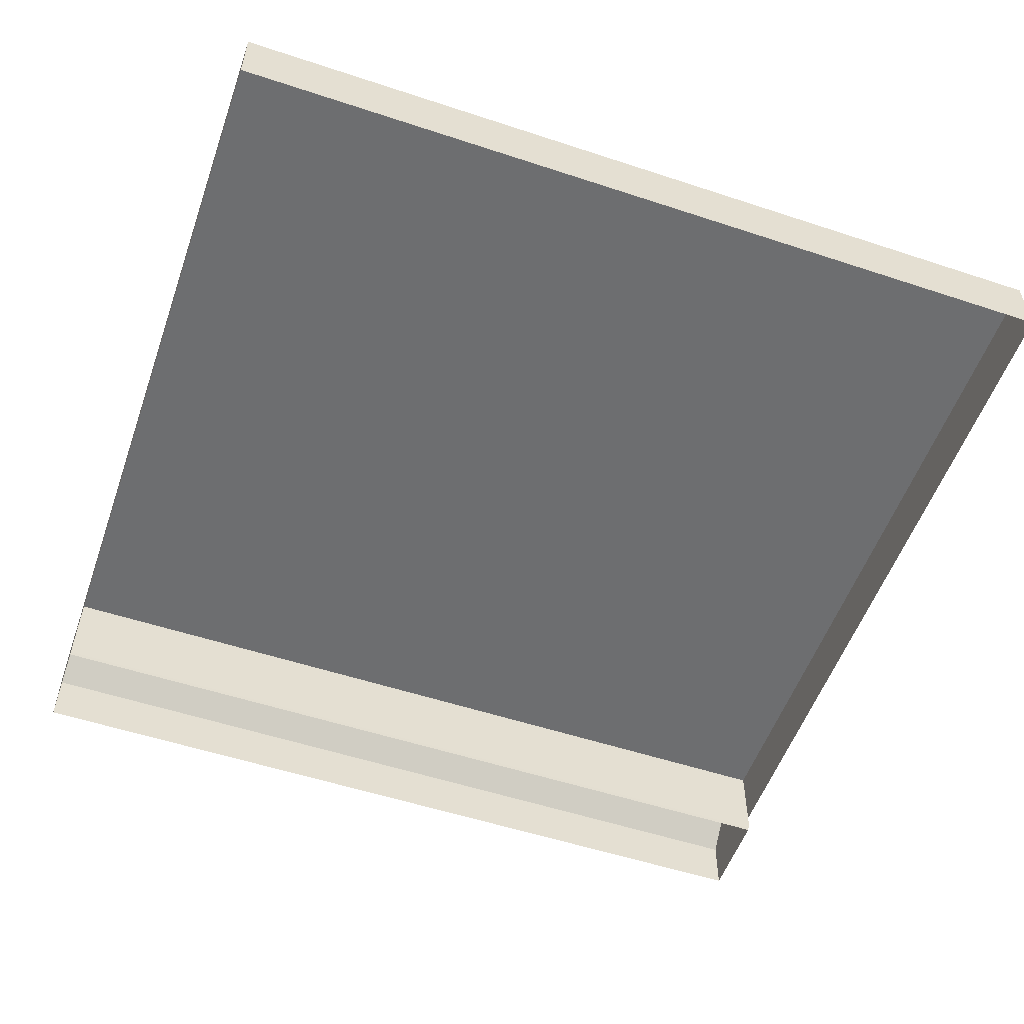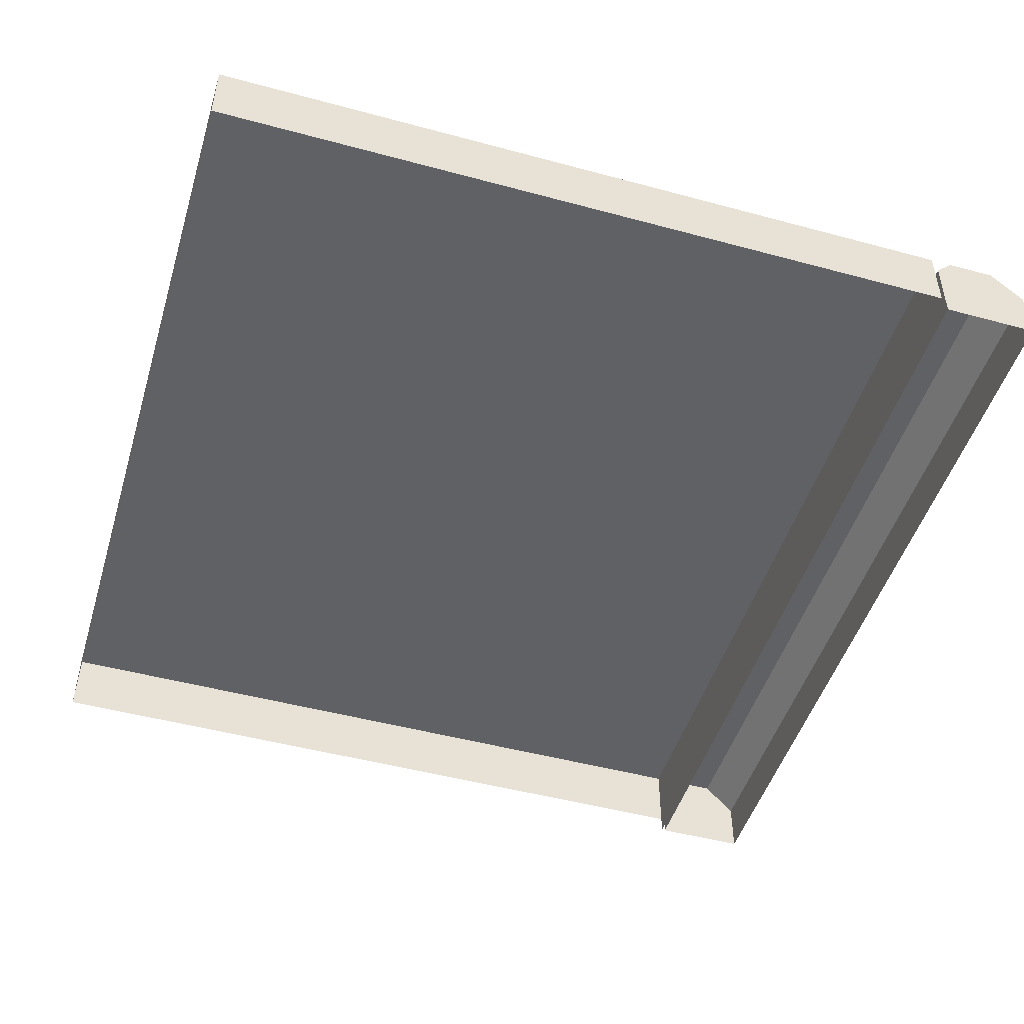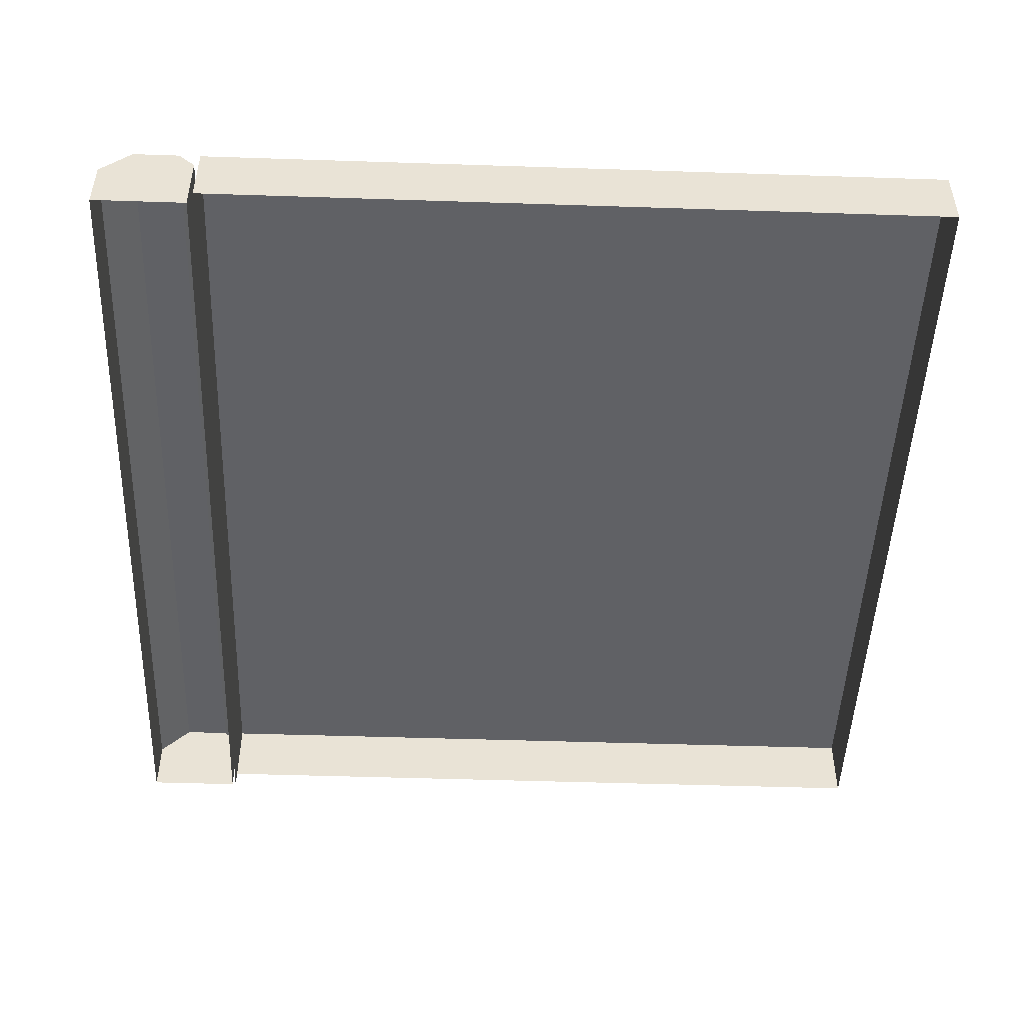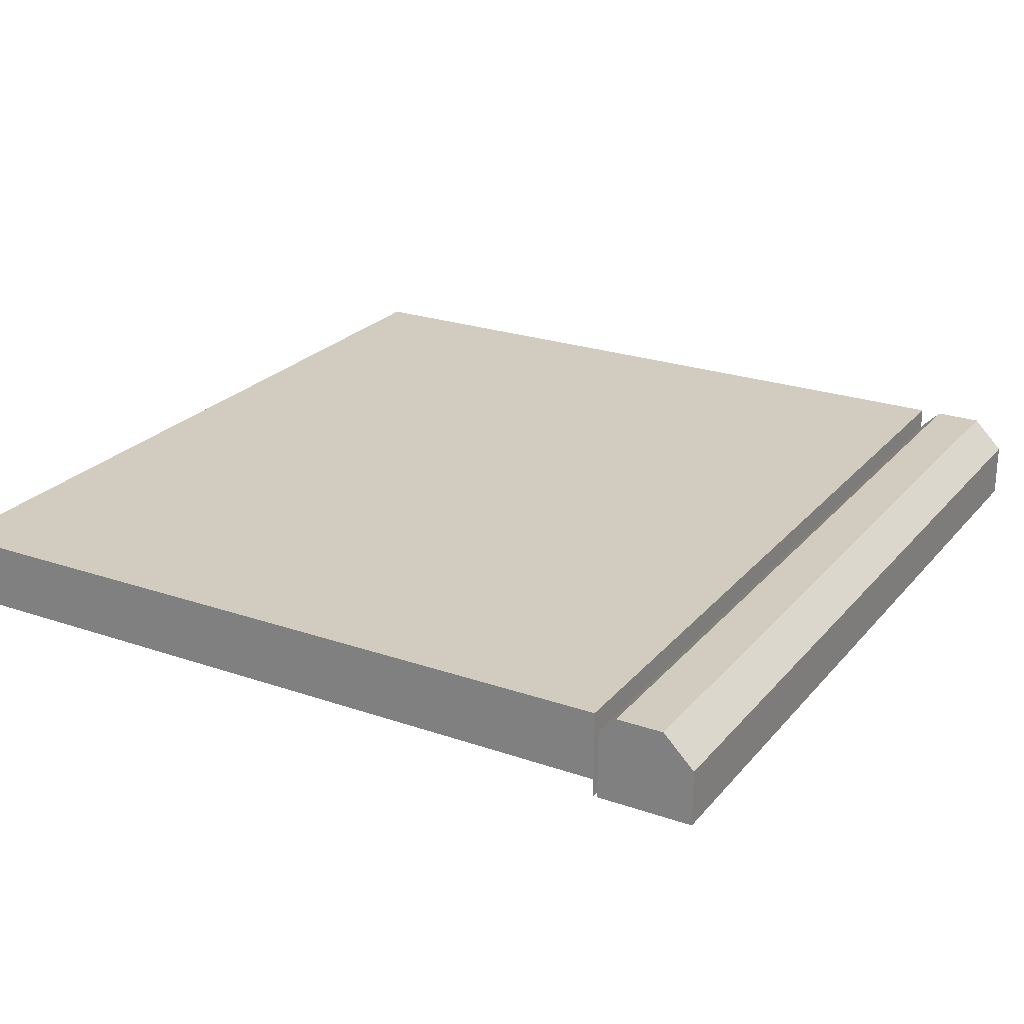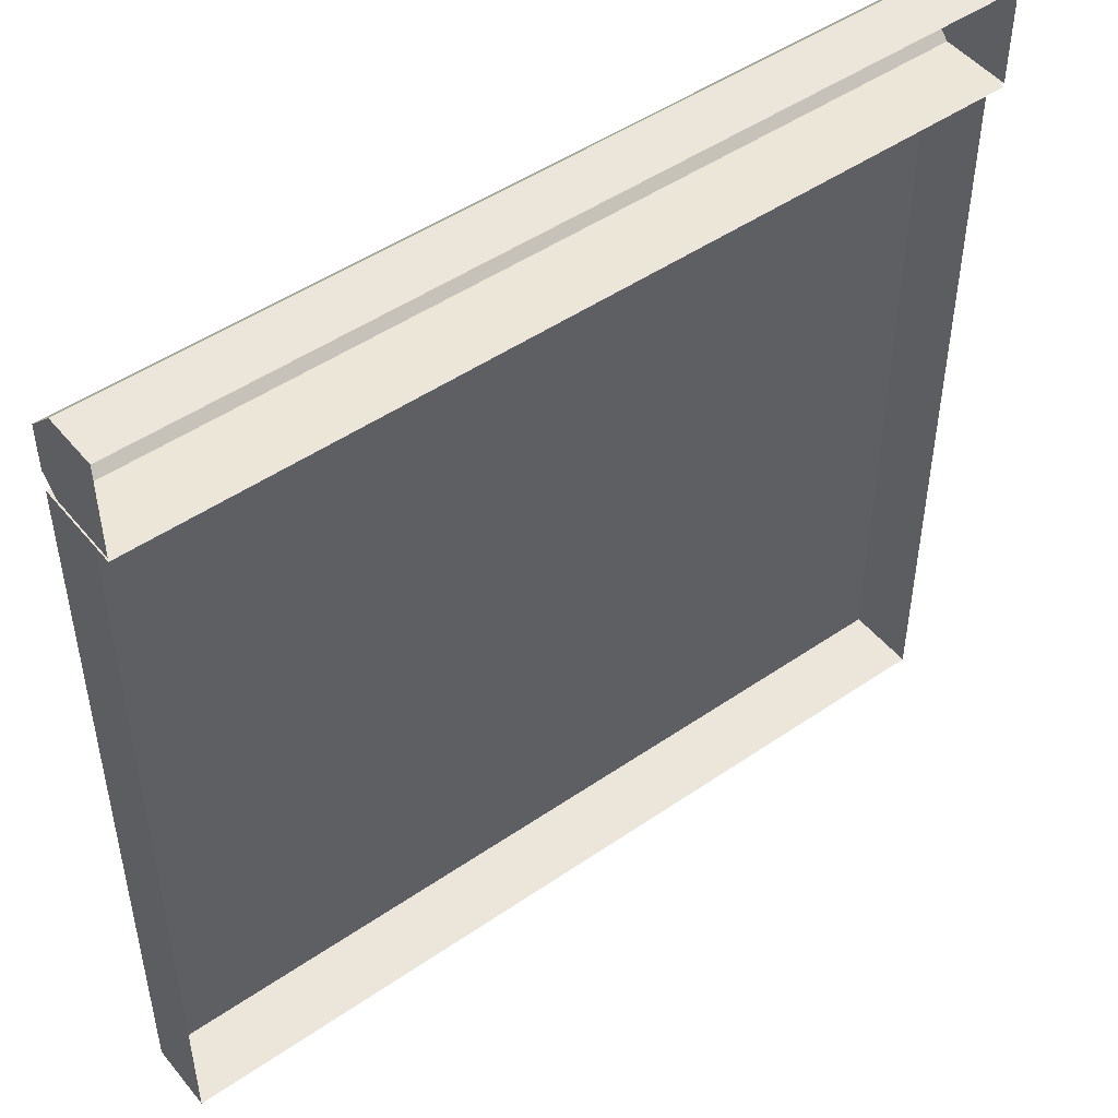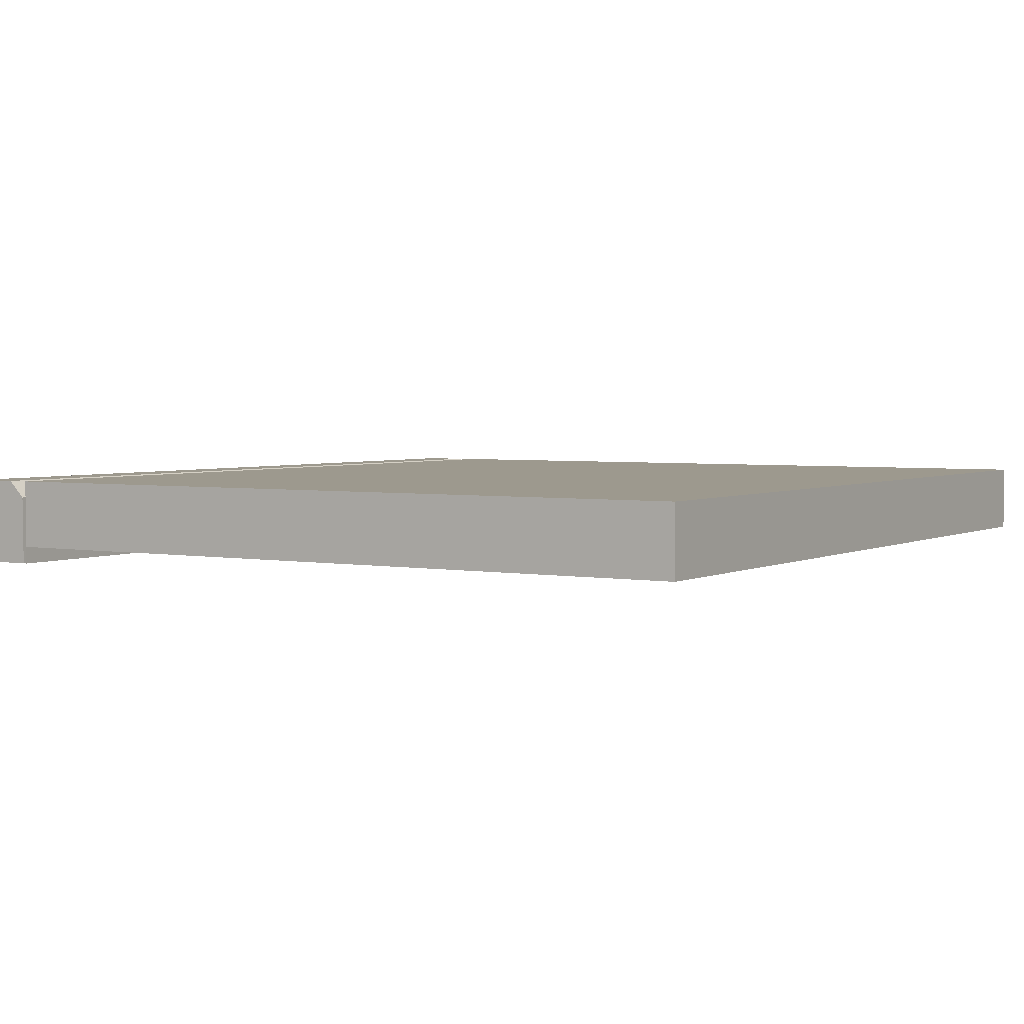
<metadata>
{"format":"obj","ext":"obj","renderer":"f3d","projection":"perspective","resolution":1024,"background":"white","views":[{"elev":-54.3,"azim":160.7,"up":"+Y"},{"elev":-48.4,"azim":-106.8,"up":"+Y"},{"elev":-48.6,"azim":87.9,"up":"+Y"},{"elev":24.0,"azim":-60.2,"up":"+Y"},{"elev":48.5,"azim":-37.5,"up":"+Z"},{"elev":3.3,"azim":121.8,"up":"+Y"}]}
</metadata>
<code>
o Cube.001_Cube.010
v -4 -0.1187 -0.4811
v 0 0.2 -0.4811
v -4 0.2 -0.4811
v 0 -0.2 -0.4811
v -4 -0.2 -0.4811
v 0 -0.1187 -4.021
v -4 0.2 -4.021
v 0 0.2 -4.021
v 0 -0.1187 -0.4811
v -4 -0.1187 -4.021
v -4 -0.2 -0.4632
v -4 -0.2 -0.02138
v 0 -0.2 -0.4632
v 0 -0.2 -0.02138
v -4 0.05668 -0.02138
v -4 0.2 -0.1644
v 0 0.1212 -0.4604
v 0 0.2 -0.3818
v -4 0.2 -0.3818
v -4 0.1212 -0.4604
v 0 0.2 -0.1644
v 0 0.05668 -0.02138
f 2 5 3
f 10 8 6
f 1 7 10
f 6 2 9
f 2 7 3
f 9 3 1
f 2 4 5
f 10 7 8
f 1 3 7
f 6 8 2
f 2 8 7
f 9 2 3
f 21 19 16
f 13 20 17
f 21 22 17
f 20 11 15
f 20 18 17
f 22 16 15
f 22 12 14
f 21 18 19
f 13 11 20
f 14 13 22
f 13 17 22
f 17 18 21
f 12 15 11
f 15 16 20
f 16 19 20
f 20 19 18
f 22 21 16
f 22 15 12

</code>
